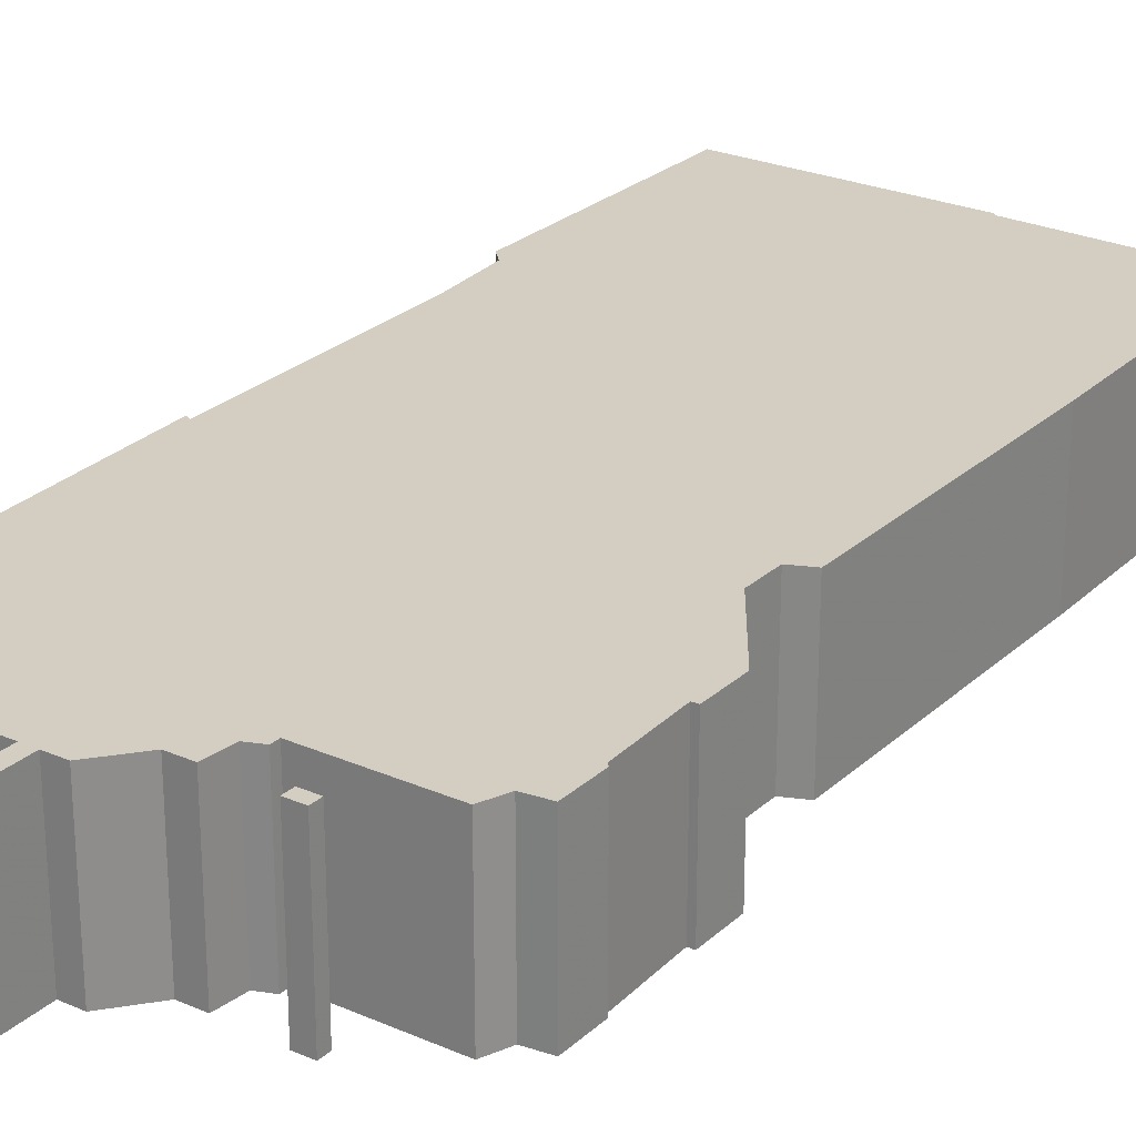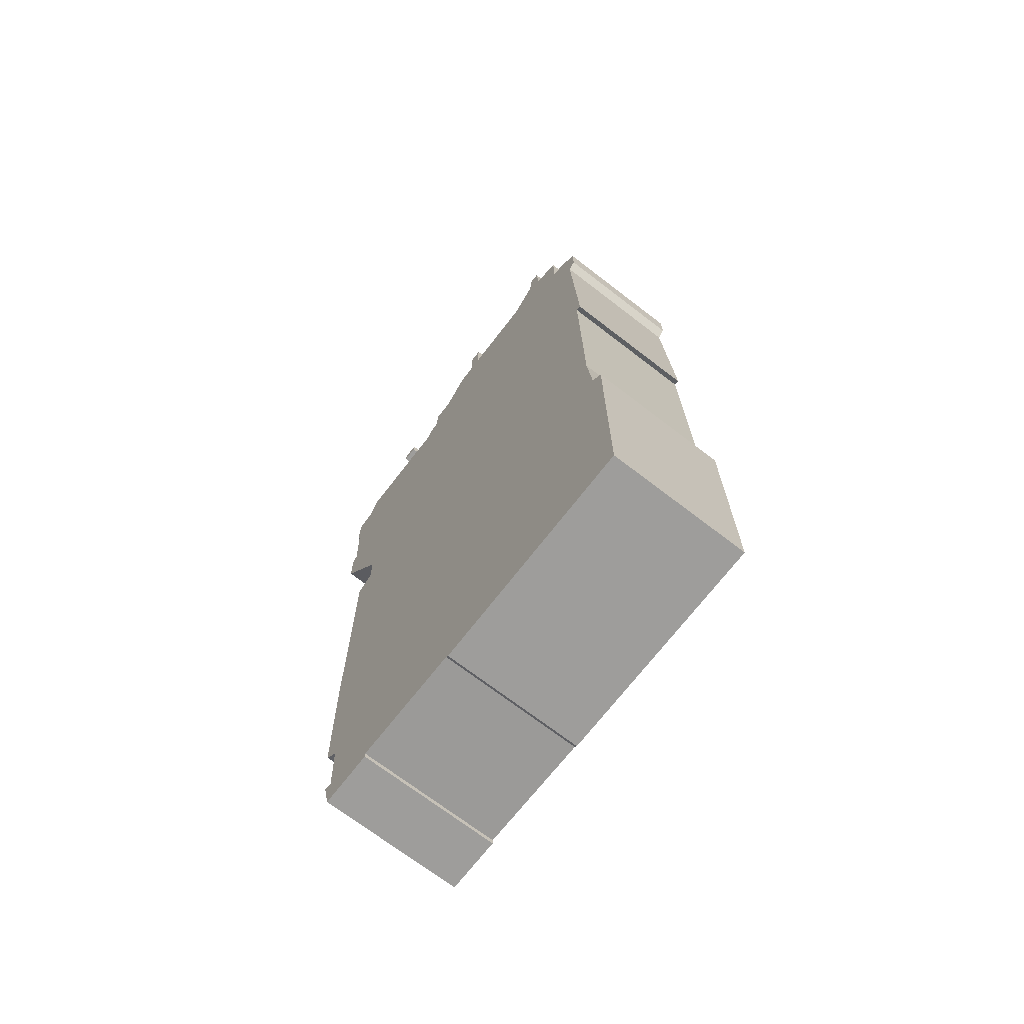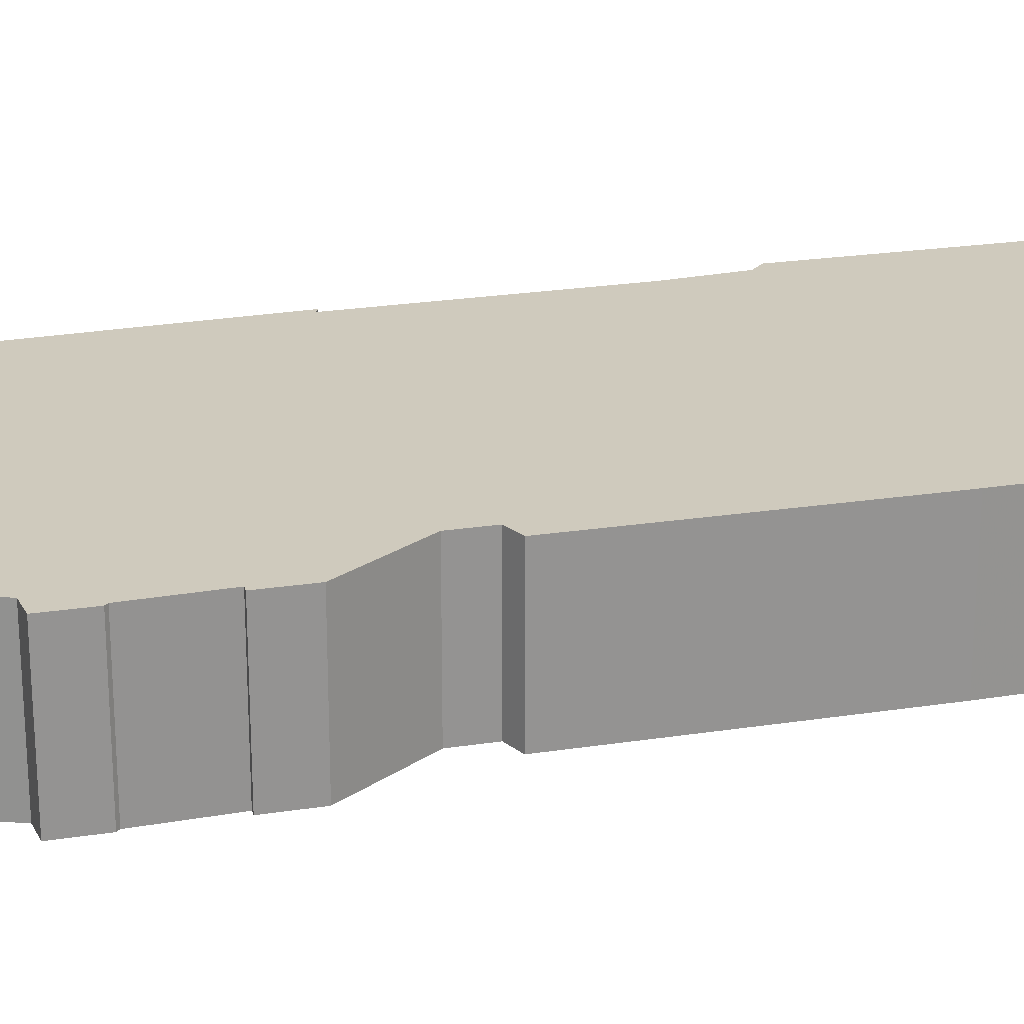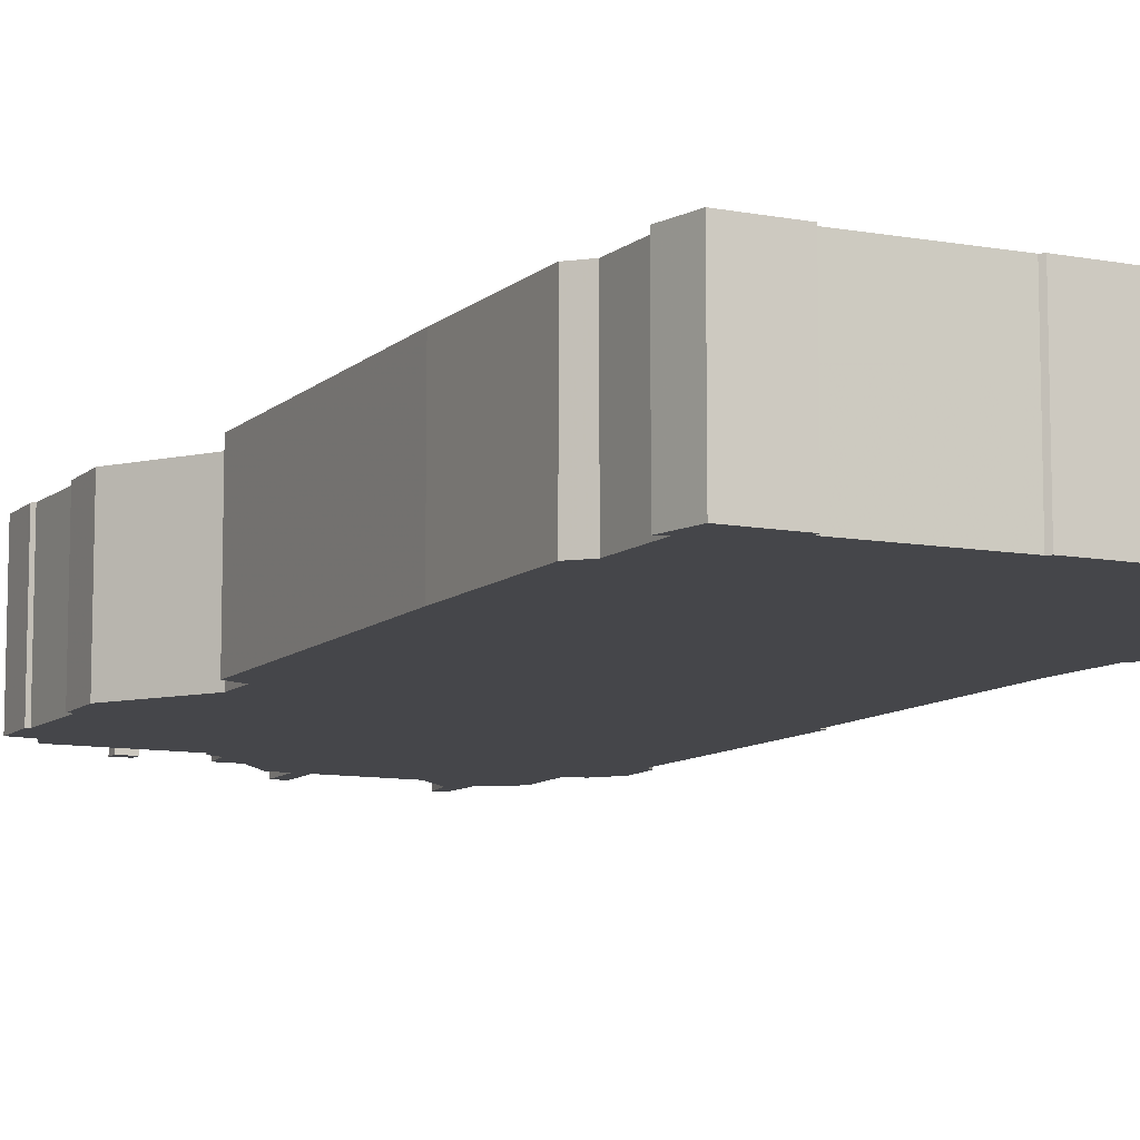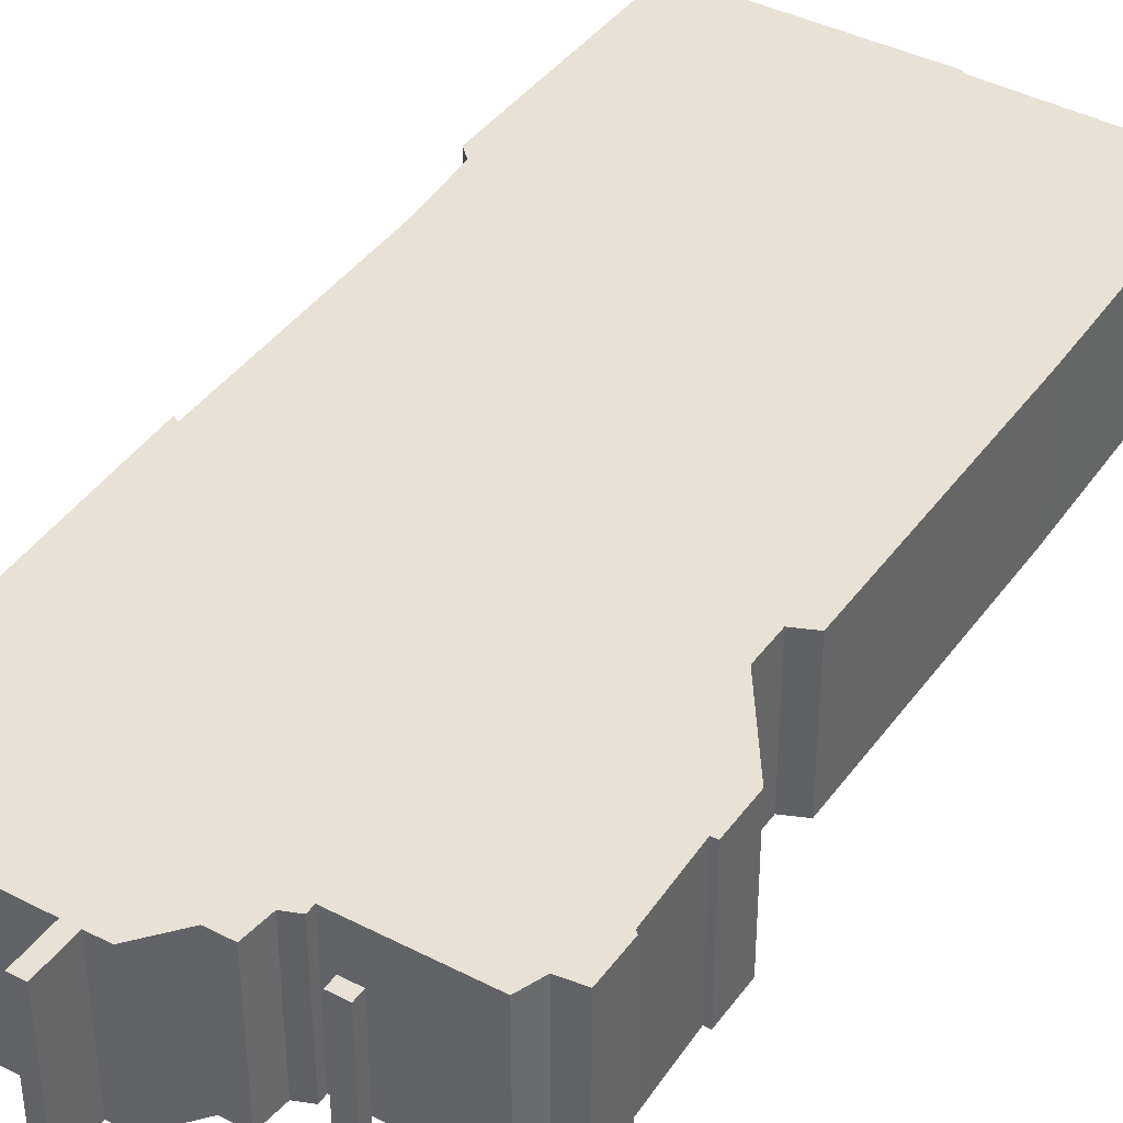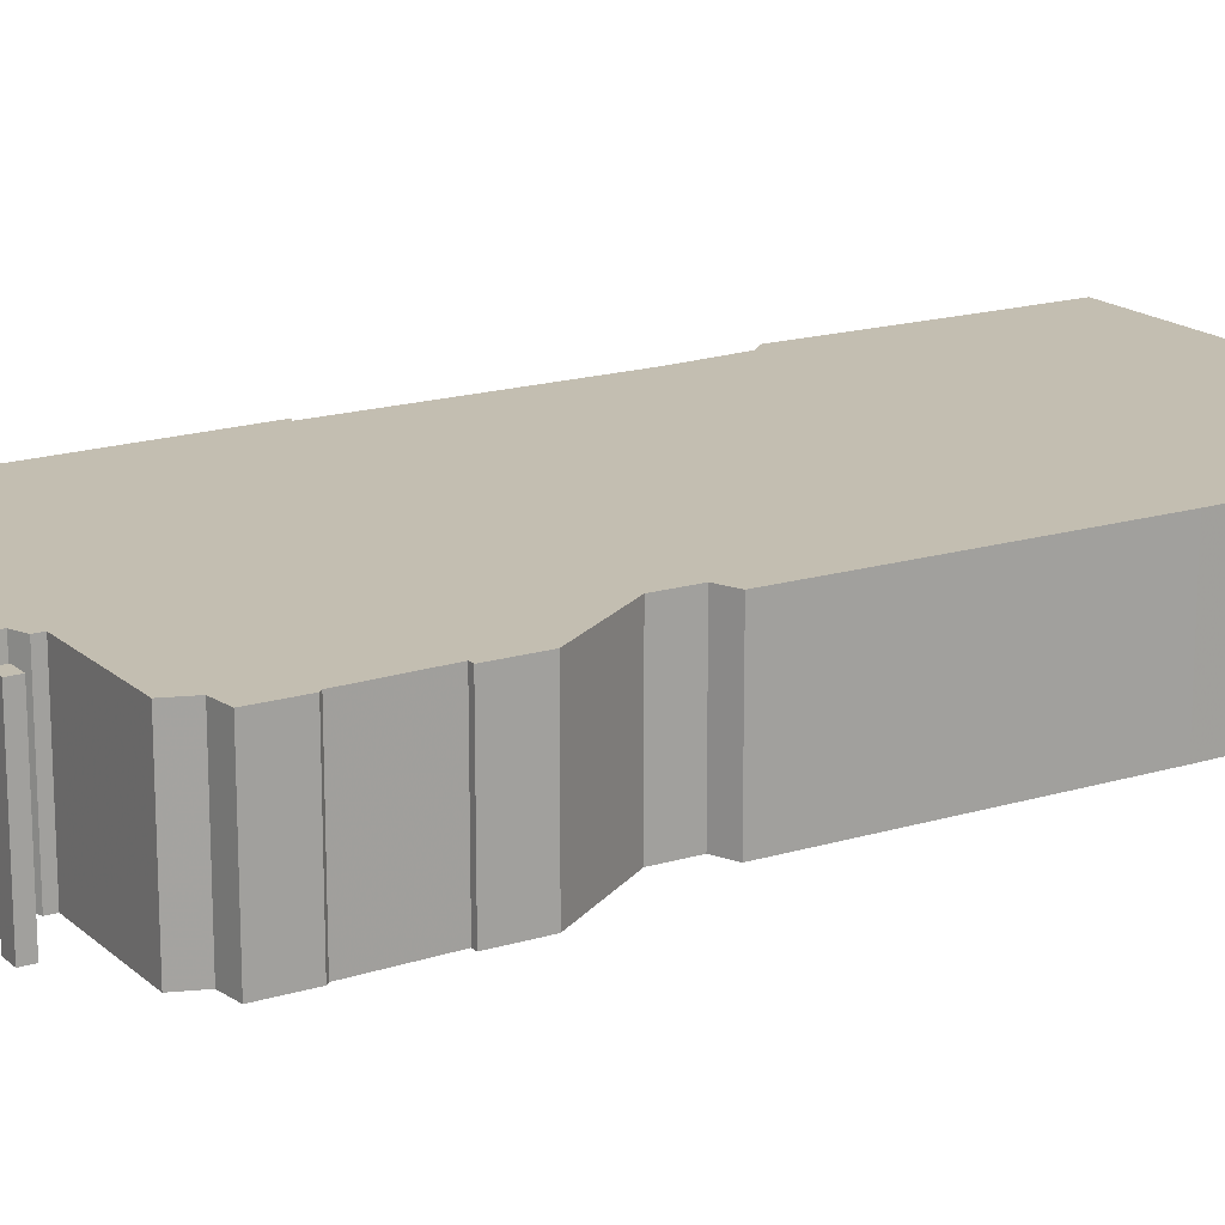
<metadata>
{"format":"obj","ext":"obj","renderer":"f3d","projection":"perspective","resolution":1024,"background":"white","views":[{"elev":25.3,"azim":-144.8,"up":"+Z"},{"elev":-70.5,"azim":52.4,"up":"+Y"},{"elev":23.1,"azim":-104.7,"up":"+Z"},{"elev":-9.9,"azim":-26.1,"up":"+Z"},{"elev":40.1,"azim":-147.6,"up":"+Z"},{"elev":17.2,"azim":-121.2,"up":"+Z"}]}
</metadata>
<code>
g sbg_arkcity_sf_building05
v 0.47 3.41 0
v 0.36 3.3 0
v 0.07 3.3 0
v 0.07 3.45 0
v 0.02 3.45 0
v 0.02 3.3 0
v -0.05 3.3 0
v -0.15 3.18 0
v -0.23 3.18 0
v -0.24 3.08 0
v -0.29 3.06 0
v -0.29 3.03 0
v -0.7 3.03 0
v -0.73 2.95 0
v -0.81 2.94 0
v -0.81 2.79 0
v -0.8 2.78 0
v -0.79 2.51 0
v -0.81 2.51 0
v -0.81 2.35 0
v -0.62 2.07 0
v -0.62 1.94 0
v -0.69 1.91 0
v -0.69 0.91 0
v -0.68 0.4 0
v -0.63 0.35 0
v -0.62 0.12 0
v -0.65 0.13 0
v -0.62 0 0
v -0.42 0 0
v -0.42 0.02 0
v -0 0.01 0
v 0.01 0 0
v 0.82 0 0
v 0.82 0.89 0
v 0.78 0.93 0
v 0.76 1.18 0
v 0.75 2.05 0
v 0.77 2.04 0
v 0.74 2.84 0
v 0.77 2.87 0
v 0.77 3 0
v 0.7 3.08 0
v 0.64 3.09 0
v 0.64 3.29 0
v 0.53 3.35 0
v 0.52 3.51 0
v 0.48 3.51 0
v -0.48 3.15 0
v -0.42 3.15 0
v -0.42 3.19 0
v -0.48 3.19 0
v 0.47 3.41 0.5
v 0.36 3.3 0.5
v 0.07 3.3 0.5
v 0.07 3.45 0.5
v 0.02 3.45 0.5
v 0.02 3.3 0.5
v -0.05 3.3 0.5
v -0.15 3.18 0.5
v -0.23 3.18 0.5
v -0.24 3.08 0.5
v -0.29 3.06 0.5
v -0.29 3.03 0.5
v -0.7 3.03 0.5
v -0.73 2.95 0.5
v -0.81 2.94 0.5
v -0.81 2.79 0.5
v -0.8 2.78 0.5
v -0.79 2.51 0.5
v -0.81 2.51 0.5
v -0.81 2.35 0.5
v -0.62 2.07 0.5
v -0.62 1.94 0.5
v -0.69 1.91 0.5
v -0.69 0.91 0.5
v -0.68 0.4 0.5
v -0.63 0.35 0.5
v -0.62 0.12 0.5
v -0.65 0.13 0.5
v -0.62 0 0.5
v -0.42 0 0.5
v -0.42 0.02 0.5
v -0 0.01 0.5
v 0.01 0 0.5
v 0.82 0 0.5
v 0.82 0.89 0.5
v 0.78 0.93 0.5
v 0.76 1.18 0.5
v 0.75 2.05 0.5
v 0.77 2.04 0.5
v 0.74 2.84 0.5
v 0.77 2.87 0.5
v 0.77 3 0.5
v 0.7 3.08 0.5
v 0.64 3.09 0.5
v 0.64 3.29 0.5
v 0.53 3.35 0.5
v 0.52 3.51 0.5
v 0.48 3.51 0.5
v -0.48 3.15 0.5
v -0.42 3.15 0.5
v -0.42 3.19 0.5
v -0.48 3.19 0.5
g sbg_arkcity_sf_building05_0
f 48 47 1
f 46 45 44
f 44 43 42
f 44 42 40
f 42 41 40
f 2 44 3
f 39 38 40
f 47 46 1
f 8 3 44
f 1 46 2
f 2 46 44
f 36 35 32
f 44 40 10
f 34 33 32
f 31 27 26
f 31 30 29
f 29 28 27
f 31 29 27
f 32 31 26
f 26 25 24
f 32 26 24
f 32 24 36
f 24 23 22
f 37 36 24
f 22 37 24
f 21 20 18
f 20 19 18
f 38 37 22
f 21 38 22
f 16 15 14
f 17 16 14
f 12 38 21
f 14 13 12
f 18 12 21
f 12 11 10
f 17 12 18
f 10 9 8
f 14 12 17
f 8 7 6
f 40 38 12
f 6 5 3
f 5 4 3
f 6 3 8
f 10 8 44
f 10 40 12
f 35 34 32
f 52 51 50
f 52 50 49
f 48 99 47
f 99 48 100
f 1 100 48
f 100 1 53
f 45 96 44
f 96 45 97
f 46 97 45
f 97 46 98
f 43 94 42
f 94 43 95
f 44 95 43
f 95 44 96
f 41 92 40
f 92 41 93
f 42 93 41
f 93 42 94
f 3 54 2
f 54 3 55
f 39 90 38
f 90 39 91
f 40 91 39
f 91 40 92
f 47 98 46
f 98 47 99
f 2 53 1
f 53 2 54
f 36 87 35
f 87 36 88
f 33 84 32
f 84 33 85
f 34 85 33
f 85 34 86
f 27 78 26
f 78 27 79
f 30 81 29
f 81 30 82
f 31 82 30
f 82 31 83
f 28 79 27
f 79 28 80
f 29 80 28
f 80 29 81
f 32 83 31
f 83 32 84
f 25 76 24
f 76 25 77
f 26 77 25
f 77 26 78
f 23 74 22
f 74 23 75
f 24 75 23
f 75 24 76
f 37 88 36
f 88 37 89
f 21 72 20
f 72 21 73
f 19 70 18
f 70 19 71
f 20 71 19
f 71 20 72
f 38 89 37
f 89 38 90
f 22 73 21
f 73 22 74
f 15 66 14
f 66 15 67
f 16 67 15
f 67 16 68
f 17 68 16
f 68 17 69
f 13 64 12
f 64 13 65
f 14 65 13
f 65 14 66
f 11 62 10
f 62 11 63
f 12 63 11
f 63 12 64
f 18 69 17
f 69 18 70
f 9 60 8
f 60 9 61
f 10 61 9
f 61 10 62
f 7 58 6
f 58 7 59
f 8 59 7
f 59 8 60
f 6 57 5
f 57 6 58
f 4 55 3
f 55 4 56
f 5 56 4
f 56 5 57
f 35 86 34
f 86 35 87
f 51 102 50
f 102 51 103
f 52 103 51
f 103 52 104
f 50 101 49
f 101 50 102
f 49 104 52
f 104 49 101
f 53 99 100
f 96 97 98
f 94 95 96
f 92 94 96
f 92 93 94
f 55 96 54
f 92 90 91
f 53 98 99
f 96 55 60
f 54 98 53
f 96 98 54
f 84 87 88
f 62 92 96
f 84 85 86
f 78 79 83
f 81 82 83
f 79 80 81
f 79 81 83
f 78 83 84
f 76 77 78
f 76 78 84
f 88 76 84
f 74 75 76
f 76 88 89
f 76 89 74
f 70 72 73
f 70 71 72
f 74 89 90
f 74 90 73
f 66 67 68
f 66 68 69
f 73 90 64
f 64 65 66
f 73 64 70
f 62 63 64
f 70 64 69
f 60 61 62
f 69 64 66
f 58 59 60
f 64 90 92
f 55 57 58
f 55 56 57
f 60 55 58
f 96 60 62
f 64 92 62
f 84 86 87
f 102 103 104
f 101 102 104

</code>
